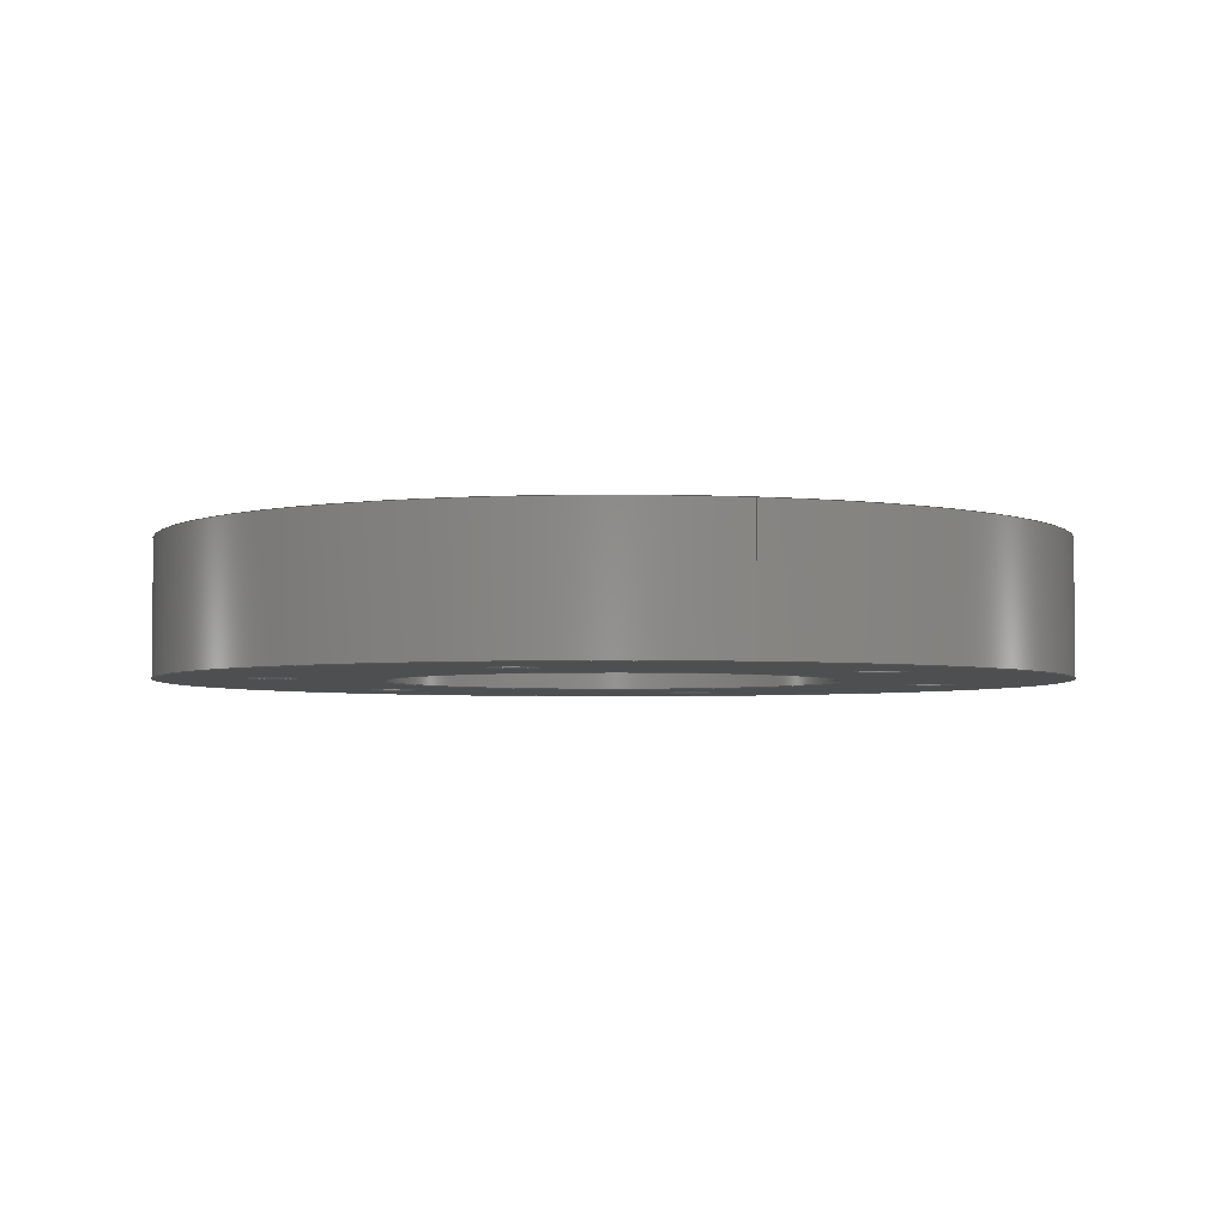
<metadata>
{"format":"iges","ext":"iges","renderer":"f3d","projection":"perspective","resolution":1024,"background":"white","views":[{"elev":-3.7,"azim":74.9,"up":"+Y"}]}
</metadata>
<code>

,,15HV bearing mount,5HJ3BBM,7Hunknown,7Hunknown,32,38,7,99,15,,1,2,2HM
M,1,0.08,15H2.023e+07,0.01,1e+04,7Hunknown,7Hunknown,11,0,;
     186       1                                                00000000
     186            -147       1       0                               0
     514       2                                                00010000
     514                       1       1                               0
     510       3                                                00010000
     510            -147       1       1                               0
     510       4                                                00010000
     510            -147       1       1                               0
     510       5                                                00010000
     510            -147       1       1                               0
     510       6                                                00010000
     510            -147       1       1                               0
     510       7                                                00010000
     510            -147       1       1                               0
     510       8                                                00010000
     510            -147       1       1                               0
     510       9                                                00010000
     510            -147       1       1                               0
     510      10                                                00010000
     510            -147       1       1                               0
     510      11                                                00010000
     510            -147       1       1                               0
     510      12                                                00010000
     510            -147       1       1                               0
     508      13                                                00010000
     508                       1       1                               0
     508      14                                                00010000
     508                       1       1                               0
     508      15                                                00010000
     508                       1       1                               0
     508      16                                                00010000
     508                       1       1                               0
     508      17                                                00010000
     508                       1       1                               0
     508      18                                                00010000
     508                       1       1                               0
     508      19                                                00010000
     508                       1       1                               0
     508      20                                                00010000
     508                       1       1                               0
     508      21                                                00010000
     508                       1       1                               0
     508      22                                                00010000
     508                       1       1                               0
     508      23                                                00010000
     508                       1       1                               0
     508      24                                                00010000
     508                       1       1                               0
     508      25                                                00010000
     508                       1       1                               0
     508      26                                                00010000
     508                       1       1                               0
     508      27                                                00010000
     508                       1       1                               0
     508      28                                                00010000
     508                       1       1                               0
     508      29                                                00010000
     508                       1       1                               0
     508      30                                                00010000
     508                       1       1                               0
     508      31                                                00010000
     508                       1       1                               0
     508      32                                                00010000
     508                       1       1                               0
     508      33                                                00010000
     508                       1       1                               0
     508      34                                                00010000
     508                       1       1                               0
     508      35                                                00010000
     508                       1       1                               0
     508      36                                                00010000
     508                       1       1                               0
     126      37                                                00010000
     126       0              16       0                               0
     126      53                                                00010000
     126       0               4       0                               0
     126      57                                                00010000
     126       0              16       0                               0
     126      73                                                00010000
     126       0              16       0                               0
     126      89                                                00010000
     126       0               4       0                               0
     126      93                                                00010000
     126       0              16       0                               0
     126     109                                                00010000
     126       0              13       0                               0
     126     122                                                00010000
     126       0               4       0                               0
     126     126                                                00010000
     126       0              13       0                               0
     126     139                                                00010000
     126       0              16       0                               0
     126     155                                                00010000
     126       0               4       0                               0
     126     159                                                00010000
     126       0              16       0                               0
     126     175                                                00010000
     126       0              16       0                               0
     126     191                                                00010000
     126       0               4       0                               0
     126     195                                                00010000
     126       0              15       0                               0
     126     210                                                00010000
     126       0              13       0                               0
     126     223                                                00010000
     126       0               4       0                               0
     126     227                                                00010000
     126       0              13       0                               0
     126     240                                                00010000
     126       0              15       0                               0
     126     255                                                00010000
     126       0              15       0                               0
     126     270                                                00010000
     126       0              15       0                               0
     126     285                                                00010000
     126       0               3       0                               0
     126     288                                                00010000
     126       0              15       0                               0
     126     303                                                00010000
     126       0               4       0                               0
     128     307                                                00010000
     128       0    -147      26       0                               0
     128     333                                                00010000
     128       0    -147      26       0                               0
     128     359                                                00010000
     128       0    -147      22       0                               0
     128     381                                                00010000
     128       0    -147      26       0                               0
     128     407                                                00010000
     128       0    -147      26       0                               0
     128     433                                                00010000
     128       0    -147      22       0                               0
     128     455                                                00010000
     128       0    -147       6       0                               0
     128     461                                                00010000
     128       0    -147      26       0                               0
     128     487                                                00010000
     128       0    -147      26       0                               0
     128     513                                                00010000
     128       0    -147       6       0                               0
     502     519                                                00010000
     502                      15       1                               0
     504     534                                                00010001
     504                       7       1                               0
     406     541                                                00000000
     406                       1      15                               0
     314     542                                                00000200
     314                       2       0                               0
186,3,1,0,0,1,145;                                                     1
514,10,5,1,7,1,9,1,11,1,13,1,15,1,17,1,19,1,21,1,23,1;                 3
510,121,1,1,25;                                                        5
510,123,1,1,27;                                                        7
510,125,1,1,29;                                                        9
510,127,1,1,31;                                                       11
510,129,1,1,33;                                                       13
510,131,1,1,35;                                                       15
510,133,8,1,37,39,41,43,45,47,49,51;                                  17
510,135,1,1,53;                                                       19
510,137,1,1,55;                                                       21
510,139,8,1,57,59,61,63,65,67,69,71;                                  23
508,4,0,143,1,0,0,0,143,2,1,0,0,143,3,0,0,0,143,2,0,0;                25
508,4,0,143,4,0,0,0,143,5,1,0,0,143,6,0,0,0,143,5,0,0;                27
508,4,0,143,7,0,0,0,143,8,1,0,0,143,9,0,0,0,143,8,0,0;                29
508,4,0,143,10,0,0,0,143,11,1,0,0,143,12,0,0,0,143,11,0,0;            31
508,4,0,143,13,0,0,0,143,14,1,0,0,143,15,0,0,0,143,14,0,0;            33
508,4,0,143,16,0,0,0,143,17,1,0,0,143,18,0,0,0,143,17,0,0;            35
508,1,0,143,19,1,0;                                                   37
508,1,0,143,1,1,0;                                                    39
508,1,0,143,4,1,0;                                                    41
508,1,0,143,7,1,0;                                                    43
508,1,0,143,10,1,0;                                                   45
508,1,0,143,13,1,0;                                                   47
508,1,0,143,16,1,0;                                                   49
508,1,0,143,20,1,0;                                                   51
508,4,0,143,21,0,0,0,143,22,1,0,0,143,20,0,0,0,143,22,0,0;            53
508,4,0,143,23,0,0,0,143,24,1,0,0,143,19,0,0,0,143,24,0,0;            55
508,1,0,143,23,1,0;                                                   57
508,1,0,143,3,1,0;                                                    59
508,1,0,143,6,1,0;                                                    61
508,1,0,143,9,1,0;                                                    63
508,1,0,143,12,1,0;                                                   65
508,1,0,143,15,1,0;                                                   67
508,1,0,143,18,1,0;                                                   69
508,1,0,143,21,1,0;                                                   71
126,8,2,0,1,0,0,-3.142,-3.142,                  73
-3.142,-1.571,-1.571,                  73
-4.441D-16,-4.441D-16,1.571,          73
1.571,3.142,3.142,                    73
3.142,1,0.7071,1,0.7071,1,        73
0.7071,1,0.7071,1,-24.92,          73
96.6,-28.83,-23.09,                 73
96.6,-27.77,-24.15,                 73
96.6,-25.94,-25.21,                 73
96.6,-24.11,-27.04,                 73
96.6,-25.17,-28.87,                 73
96.6,-26.23,-27.81,                 73
96.6,-28.06,-26.76,                 73
96.6,-29.89,-24.92,                 73
96.6,-28.83,-3.142,                 73
3.142,0,0,0;                                            73
126,1,1,0,0,1,0,6,6,10.8,10.8,1,       75
1,-24.92,96.6,-28.83,              75
-24.92,84.6,-28.83,                 75
6,10.8,0,0,0;                                       75
126,8,2,0,1,0,0,-3.142,-3.142,                  77
-3.142,-1.571,-1.571,                  77
2.22D-16,2.22D-16,1.571,            77
1.571,3.142,3.142,                    77
3.142,1,0.7071,1,0.7071,1,        77
0.7071,1,0.7071,1,-24.92,          77
84.6,-28.83,-26.76,                 77
84.6,-29.89,-27.81,                 77
84.6,-28.06,-28.87,                 77
84.6,-26.23,-27.04,                 77
84.6,-25.17,-25.21,                 77
84.6,-24.11,-24.15,                 77
84.6,-25.94,-23.09,                 77
84.6,-27.77,-24.92,                 77
84.6,-28.83,-3.142,                 77
3.142,0,0,0;                                            77
126,8,2,0,1,0,0,-3.142,-3.142,                  79
-3.142,-1.571,-1.571,                  79
-4.441D-16,-4.441D-16,1.571,          79
1.571,3.142,3.142,                    79
3.142,1,0.7071,1,0.7071,1,        79
0.7071,1,0.7071,1,-27.04,          79
96.6,1.167,-25.21,                  79
96.6,0.1081,-24.15,                 79
96.6,1.941,-23.09,                  79
96.6,3.775,-24.92,                  79
96.6,4.833,-26.76,                  79
96.6,5.892,-27.81,                  79
96.6,4.058,-28.87,                  79
96.6,2.225,-27.04,                  79
96.6,1.167,-3.142,                  79
3.142,0,0,0;                                            79
126,1,1,0,0,1,0,6,6,10.8,10.8,1,       81
1,-27.04,96.6,1.167,               81
-27.04,84.6,1.167,                  81
6,10.8,0,0,0;                                       81
126,8,2,0,1,0,0,-3.142,-3.142,                  83
-3.142,-1.571,-1.571,                  83
2.22D-16,2.22D-16,1.571,            83
1.571,3.142,3.142,                    83
3.142,1,0.7071,1,0.7071,1,        83
0.7071,1,0.7071,1,-27.04,          83
84.6,1.167,-28.87,                  83
84.6,2.225,-27.81,                  83
84.6,4.058,-26.76,                  83
84.6,5.892,-24.92,                   83
84.6,4.833,-23.09,                  83
84.6,3.775,-24.15,                  83
84.6,1.941,-25.21,                  83
84.6,0.1081,-27.04,                  83
84.6,1.167,-3.142,                  83
3.142,0,0,0;                                            83
126,8,2,0,1,0,0,-3.142,-3.142,                  85
-3.142,-1.571,-1.571,0,0,            85
1.571,1.571,3.142,                     85
3.142,3.142,1,0.7071,1,            85
0.7071,1,0.7071,1,0.7071,1,       85
-2.117,96.6,18,-2.117,                      85
96.6,15.88,3.544D-15,               85
96.6,15.88,2.117,96.6,             85
15.88,2.117,96.6,18,2.117,       85
96.6,20.12,4.063D-15,                85
96.6,20.12,-2.117,96.6,            85
20.12,-2.117,96.6,18,            85
-3.142,3.142,0,0,0;                          85
126,1,1,0,0,1,0,6,6,10.8,10.8,1,       87
1,-2.117,96.6,18,-2.117,                   87
84.6,18,6,10.8,0,0,        87
0;                                                                   87
126,8,2,0,1,0,0,-3.142,-3.142,                  89
-3.142,-1.571,-1.571,0,0,            89
1.571,1.571,3.142,                     89
3.142,3.142,1,0.7071,1,            89
0.7071,1,0.7071,1,0.7071,1,       89
-2.117,84.6,18,-2.117,                      89
84.6,20.12,4.063D-15,                89
84.6,20.12,2.117,84.6,             89
20.12,2.117,84.6,18,2.117,       89
84.6,15.88,3.544D-15,               89
84.6,15.88,-2.117,84.6,            89
15.88,-2.117,84.6,18,            89
-3.142,3.142,0,0,0;                          89
126,8,2,0,1,0,0,-3.142,-3.142,                  91
-3.142,-1.571,-1.571,                  91
-4.441D-16,-4.441D-16,1.571,          91
1.571,3.142,3.142,                    91
3.142,1,0.7071,1,0.7071,1,        91
0.7071,1,0.7071,1,24.92,           91
96.6,4.833,23.09,                   91
96.6,3.775,24.15,                   91
96.6,1.941,25.21,                   91
96.6,0.1081,27.04,                   91
96.6,1.167,28.87,                   91
96.6,2.225,27.81,                   91
96.6,4.058,26.76,                   91
96.6,5.892,24.92,                   91
96.6,4.833,-3.142,                  91
3.142,0,0,0;                                            91
126,1,1,0,0,1,0,6,6,10.8,10.8,1,       93
1,24.92,96.6,4.833,                93
24.92,84.6,4.833,                   93
6,10.8,0,0,0;                                       93
126,8,2,0,1,0,0,-3.142,-3.142,                  95
-3.142,-1.571,-1.571,                  95
2.22D-16,2.22D-16,1.571,            95
1.571,3.142,3.142,                    95
3.142,1,0.7071,1,0.7071,1,        95
0.7071,1,0.7071,1,24.92,           95
84.6,4.833,26.76,                   95
84.6,5.892,27.81,                   95
84.6,4.058,28.87,                   95
84.6,2.225,27.04,                   95
84.6,1.167,25.21,                   95
84.6,0.1081,24.15,                  95
84.6,1.941,23.09,                   95
84.6,3.775,24.92,                   95
84.6,4.833,-3.142,                  95
3.142,0,0,0;                                            95
126,8,2,0,1,0,0,-3.142,-3.142,                  97
-3.142,-1.571,-1.571,                  97
-1.332D-15,-1.332D-15,1.571,          97
1.571,3.142,3.142,                    97
3.142,1,0.7071,1,0.7071,1,        97
0.7071,1,0.7071,1,27.04,           97
96.6,-25.17,25.21,                  97
96.6,-24.11,24.15,                  97
96.6,-25.94,23.09,                  97
96.6,-27.77,24.92,                  97
96.6,-28.83,26.76,                  97
96.6,-29.89,27.81,                  97
96.6,-28.06,28.87,                  97
96.6,-26.23,27.04,                  97
96.6,-25.17,-3.142,                 97
3.142,0,0,0;                                            97
126,1,1,0,0,1,0,6,6,10.8,10.8,1,       99
1,27.04,96.6,-25.17,               99
27.04,84.6,-25.17,                  99
6,10.8,0,0,0;                                       99
126,8,2,0,1,0,0,-3.142,-3.142,                 101
-3.142,-1.571,-1.571,0,0,           101
1.571,1.571,3.142,                    101
3.142,3.142,1,0.7071,1,           101
0.7071,1,0.7071,1,0.7071,1,      101
27.04,84.6,-25.17,                 101
28.87,84.6,-26.23,                 101
27.81,84.6,-28.06,                 101
26.76,84.6,-29.89,                 101
24.92,84.6,-28.83,                 101
23.09,84.6,-27.77,                 101
24.15,84.6,-25.94,                 101
25.21,84.6,-24.11,                 101
27.04,84.6,-25.17,                 101
-3.142,3.142,0,0,0;                         101
126,8,2,0,1,0,0,-3.142,-3.142,                 103
-3.142,-1.571,-1.571,0,0,           103
1.571,1.571,3.142,                    103
3.142,3.142,1,0.7071,1,           103
0.7071,1,0.7071,1,0.7071,1,      103
2.117,96.6,-42,2.117,96.6,     103
-39.88,-1.296D-16,96.6,            103
-39.88,-2.117,96.6,-39.88,         103
-2.117,96.6,-42,-2.117,                    103
96.6,-44.12,-1.296D-16,            103
96.6,-44.12,2.117,96.6,           103
-44.12,2.117,96.6,-42,          103
-3.142,3.142,0,0,0;                         103
126,1,1,0,0,1,0,6,6,10.8,10.8,1,      105
1,2.117,96.6,-42,2.117,                   105
84.6,-42,6,10.8,0,0,      105
0;                                                                  105
126,8,2,0,1,0,0,-3.142,-3.142,                 107
-3.142,-1.571,-1.571,0,0,           107
1.571,1.571,3.142,                    107
3.142,3.142,1,0.7071,1,           107
0.7071,1,0.7071,1,0.7071,1,      107
2.117,84.6,-42,2.117,84.6,     107
-44.12,-1.296D-16,84.6,            107
-44.12,-2.117,84.6,-44.12,         107
-2.117,84.6,-42,-2.117,                    107
84.6,-39.88,-1.296D-16,            107
84.6,-39.88,2.117,84.6,           107
-39.88,2.117,84.6,-42,          107
-3.142,3.142,0,0,0;                         107
126,8,2,0,1,0,0,-3.142,-3.142,                 109
-3.142,-1.571,-1.571,0,0,           109
1.571,1.571,3.142,                    109
3.142,3.142,1,0.7071,1,           109
0.7071,1,0.7071,1,0.7071,1,      109
40,96.6,-12,                 109
40,96.6,-52,                 109
5.486D-12,96.6,-52,             109
-40,96.6,-52,                109
-40,96.6,-12,                109
-40,96.6,28,                 109
5.486D-12,96.6,28,              109
40,96.6,28,                  109
40,96.6,-12,                 109
-3.142,3.142,0,0,0;                         109
126,8,2,0,1,0,0,-3.142,-3.142,                 111
-3.142,-1.571,-1.571,0,0,           111
1.571,1.571,3.142,                    111
3.142,3.142,1,0.7071,1,           111
0.7071,1,0.7071,1,0.7071,1,      111
20,96.6,-12,                 111
20,96.6,8,                  111
5.488D-12,96.6,8,              111
-20,96.6,8,                 111
-20,96.6,-12,                111
-20,96.6,-32,                111
5.488D-12,96.6,-32,             111
20,96.6,-32,                 111
20,96.6,-12,                 111
-3.142,3.142,0,0,0;                         111
126,8,2,0,1,0,0,-3.142,-3.142,                 113
-3.142,-1.571,-1.571,0,0,           113
1.571,1.571,3.142,                    113
3.142,3.142,1,0.7071,1,           113
0.7071,1,0.7071,1,0.7071,1,      113
20,84.6,-12,                 113
20,84.6,-32,                 113
5.488D-12,84.6,-32,             113
-20,84.6,-32,                113
-20,84.6,-12,                113
-20,84.6,8,                 113
5.488D-12,84.6,8,              113
20,84.6,8,                  113
20,84.6,-12,                 113
-3.142,3.142,0,0,0;                         113
126,1,1,0,0,1,0,-0.5,-0.5,0.1,0.1,1,1,20,            115
84.6,-12,20,                 115
96.6,-12,-0.5,0.1,0,0,0;                115
126,8,2,0,1,0,0,-3.142,-3.142,                 117
-3.142,-1.571,-1.571,0,0,           117
1.571,1.571,3.142,                    117
3.142,3.142,1,0.7071,1,           117
0.7071,1,0.7071,1,0.7071,1,      117
40,84.6,-12,                 117
40,84.6,28,                  117
5.486D-12,84.6,28,              117
-40,84.6,28,                 117
-40,84.6,-12,                117
-40,84.6,-52,                117
5.486D-12,84.6,-52,             117
40,84.6,-52,                 117
40,84.6,-12,                 117
-3.142,3.142,0,0,0;                         117
126,1,1,0,0,1,0,-0.25,-0.25,0.05,                      119
0.05,1,1,40,84.6,          119
-12,40,96.6,                 119
-12,-0.25,0.05,0,0,0;                 119
128,1,8,1,2,0,1,0,0,1,6,6,10.8,        121
10.8,-3.142,-3.142,-3.142,          121
-1.571,-1.571,0,0,1.571,             121
1.571,3.142,3.142,                   121
3.142,1,1,0.7071,0.7071,1,       121
1,0.7071,0.7071,1,1,0.7071,      121
0.7071,1,1,0.7071,0.7071,1,      121
1,-24.92,96.6,-28.83,             121
-24.92,84.6,-28.83,                121
-23.09,96.6,-27.77,                121
-23.09,84.6,-27.77,                121
-24.15,96.6,-25.94,                121
-24.15,84.6,-25.94,                121
-25.21,96.6,-24.11,                121
-25.21,84.6,-24.11,                121
-27.04,96.6,-25.17,                121
-27.04,84.6,-25.17,                121
-28.87,96.6,-26.23,                121
-28.87,84.6,-26.23,                121
-27.81,96.6,-28.06,                121
-27.81,84.6,-28.06,                121
-26.76,96.6,-29.89,                121
-26.76,84.6,-29.89,                121
-24.92,96.6,-28.83,                121
-24.92,84.6,-28.83,                121
6,10.8,-3.142,3.142;            121
128,1,8,1,2,0,1,0,0,1,6,6,10.8,        123
10.8,-3.142,-3.142,-3.142,          123
-1.571,-1.571,0,0,1.571,             123
1.571,3.142,3.142,                   123
3.142,1,1,0.7071,0.7071,1,       123
1,0.7071,0.7071,1,1,0.7071,      123
0.7071,1,1,0.7071,0.7071,1,      123
1,-27.04,96.6,1.167,              123
-27.04,84.6,1.167,                 123
-25.21,96.6,0.1081,                123
-25.21,84.6,0.1081,                123
-24.15,96.6,1.941,                 123
-24.15,84.6,1.941,                 123
-23.09,96.6,3.775,                 123
-23.09,84.6,3.775,                 123
-24.92,96.6,4.833,                 123
-24.92,84.6,4.833,                 123
-26.76,96.6,5.892,                 123
-26.76,84.6,5.892,                  123
-27.81,96.6,4.058,                 123
-27.81,84.6,4.058,                 123
-28.87,96.6,2.225,                 123
-28.87,84.6,2.225,                 123
-27.04,96.6,1.167,                 123
-27.04,84.6,1.167,                 123
6,10.8,-3.142,3.142;            123
128,1,8,1,2,0,1,0,0,1,6,6,10.8,        125
10.8,-3.142,-3.142,-3.142,          125
-1.571,-1.571,0,0,1.571,             125
1.571,3.142,3.142,                   125
3.142,1,1,0.7071,0.7071,1,       125
1,0.7071,0.7071,1,1,0.7071,      125
0.7071,1,1,0.7071,0.7071,1,      125
1,-2.117,96.6,18,-2.117,                  125
84.6,18,-2.117,96.6,           125
15.88,-2.117,84.6,15.88,           125
3.674D-15,96.6,15.88,              125
3.674D-15,84.6,15.88,2.117,        125
96.6,15.88,2.117,84.6,            125
15.88,2.117,96.6,18,2.117,      125
84.6,18,2.117,96.6,            125
20.12,2.117,84.6,20.12,            125
3.674D-15,96.6,20.12,              125
3.674D-15,84.6,20.12,-2.117,       125
96.6,20.12,-2.117,84.6,           125
20.12,-2.117,96.6,18,           125
-2.117,84.6,18,6,10.8,      125
-3.142,3.142;                                  125
128,1,8,1,2,0,1,0,0,1,6,6,10.8,        127
10.8,-3.142,-3.142,-3.142,          127
-1.571,-1.571,0,0,1.571,             127
1.571,3.142,3.142,                   127
3.142,1,1,0.7071,0.7071,1,       127
1,0.7071,0.7071,1,1,0.7071,      127
0.7071,1,1,0.7071,0.7071,1,      127
1,24.92,96.6,4.833,               127
24.92,84.6,4.833,                  127
23.09,96.6,3.775,                  127
23.09,84.6,3.775,                  127
24.15,96.6,1.941,                  127
24.15,84.6,1.941,                  127
25.21,96.6,0.1081,                 127
25.21,84.6,0.1081,                 127
27.04,96.6,1.167,                  127
27.04,84.6,1.167,                  127
28.87,96.6,2.225,                  127
28.87,84.6,2.225,                  127
27.81,96.6,4.058,                  127
27.81,84.6,4.058,                  127
26.76,96.6,5.892,                  127
26.76,84.6,5.892,                  127
24.92,96.6,4.833,                  127
24.92,84.6,4.833,                  127
6,10.8,-3.142,3.142;            127
128,1,8,1,2,0,1,0,0,1,6,6,10.8,        129
10.8,-3.142,-3.142,-3.142,          129
-1.571,-1.571,0,0,1.571,             129
1.571,3.142,3.142,                   129
3.142,1,1,0.7071,0.7071,1,       129
1,0.7071,0.7071,1,1,0.7071,      129
0.7071,1,1,0.7071,0.7071,1,      129
1,27.04,96.6,-25.17,              129
27.04,84.6,-25.17,                 129
25.21,96.6,-24.11,                 129
25.21,84.6,-24.11,                 129
24.15,96.6,-25.94,                 129
24.15,84.6,-25.94,                 129
23.09,96.6,-27.77,                 129
23.09,84.6,-27.77,                 129
24.92,96.6,-28.83,                 129
24.92,84.6,-28.83,                 129
26.76,96.6,-29.89,                 129
26.76,84.6,-29.89,                 129
27.81,96.6,-28.06,                 129
27.81,84.6,-28.06,                 129
28.87,96.6,-26.23,                 129
28.87,84.6,-26.23,                 129
27.04,96.6,-25.17,                 129
27.04,84.6,-25.17,                 129
6,10.8,-3.142,3.142;            129
128,1,8,1,2,0,1,0,0,1,6,6,10.8,        131
10.8,-3.142,-3.142,-3.142,          131
-1.571,-1.571,0,0,1.571,             131
1.571,3.142,3.142,                   131
3.142,1,1,0.7071,0.7071,1,       131
1,0.7071,0.7071,1,1,0.7071,      131
0.7071,1,1,0.7071,0.7071,1,      131
1,2.117,96.6,-42,2.117,                   131
84.6,-42,2.117,96.6,           131
-39.88,2.117,84.6,-39.88,          131
-4D-31,96.6,-39.88,            131
-4D-31,84.6,-39.88,-2.117,     131
96.6,-39.88,-2.117,84.6,          131
-39.88,-2.117,96.6,-42,         131
-2.117,84.6,-42,-2.117,                    131
96.6,-44.12,-2.117,84.6,          131
-44.12,-4D-31,96.6,            131
-44.12,-4D-31,84.6,            131
-44.12,2.117,96.6,-44.12,          131
2.117,84.6,-44.12,2.117,96.6,     131
-42,2.117,84.6,-42,          131
6,10.8,-3.142,3.142;            131
128,1,1,1,1,0,0,1,0,0,-4.001,-4.001,4.001,4.001,-4.001,-4.001,       133
4.001,4.001,1,1,1,1,40.01,96.6,           133
-52.01,-40.01,96.6,                133
-52.01,40.01,96.6,                 133
28.01,-40.01,96.6,                 133
28.01,-4.001,4.001,-4.001,4.001;                          133
128,1,8,1,2,0,1,0,0,1,-0.1,-0.1,0.5,0.5,-3.142,           135
-3.142,-3.142,-1.571,                135
-1.571,0,0,1.571,1.571,              135
3.142,3.142,3.142,1,1,            135
0.7071,0.7071,1,1,0.7071,         135
0.7071,1,1,0.7071,0.7071,1,      135
1,0.7071,0.7071,1,1,20,       135
96.6,-12,20,                 135
84.6,-12,20,                 135
96.6,8,20,                  135
84.6,8,5.489D-12,              135
96.6,8,5.489D-12,              135
84.6,8,-20,                 135
96.6,8,-20,                 135
84.6,8,-20,                 135
96.6,-12,-20,                135
84.6,-12,-20,                135
96.6,-32,-20,                135
84.6,-32,5.489D-12,             135
96.6,-32,5.489D-12,             135
84.6,-32,20,                 135
96.6,-32,20,                 135
84.6,-32,20,                 135
96.6,-12,20,                 135
84.6,-12,-0.1,0.5,-3.142,       135
3.142;                                                    135
128,1,8,1,2,0,1,0,0,1,-0.05,-0.05,       137
0.25,0.25,-3.142,-3.142,-3.142,     137
-1.571,-1.571,0,0,1.571,             137
1.571,3.142,3.142,                   137
3.142,1,1,0.7071,0.7071,1,       137
1,0.7071,0.7071,1,1,0.7071,      137
0.7071,1,1,0.7071,0.7071,1,      137
1,40,84.6,-12,              137
40,96.6,-12,                 137
40,84.6,28,                  137
40,96.6,28,                  137
5.489D-12,84.6,28,              137
5.489D-12,96.6,28,              137
-40,84.6,28,                 137
-40,96.6,28,                 137
-40,84.6,-12,                137
-40,96.6,-12,                137
-40,84.6,-52,                137
-40,96.6,-52,                137
5.489D-12,84.6,-52,             137
5.489D-12,96.6,-52,             137
40,84.6,-52,                 137
40,96.6,-52,                 137
40,84.6,-12,                 137
40,96.6,-12,                 137
-0.05,0.25,-3.142,3.142;         137
128,1,1,1,1,0,0,1,0,0,-4.001,-4.001,4.001,4.001,-4.001,-4.001,       139
4.001,4.001,1,1,1,1,-40.01,84.6,          139
-52.01,40.01,84.6,                 139
-52.01,-40.01,84.6,                139
28.01,40.01,84.6,                  139
28.01,-4.001,4.001,-4.001,4.001;                          139
502,16,-24.92,96.6,-28.83,         141
-24.92,84.6,-28.83,                141
-27.04,96.6,1.167,                 141
-27.04,84.6,1.167,-2.117,          141
96.6,18,-2.117,84.6,           141
18,24.92,96.6,                  141
4.833,24.92,84.6,                  141
4.833,27.04,96.6,                  141
-25.17,27.04,84.6,                 141
-25.17,2.117,96.6,-42,          141
2.117,84.6,-42,40,           141
96.6,-12,20,                 141
96.6,-12,20,                 141
84.6,-12,40,                 141
84.6,-12;                                  141
504,24,73,141,1,141,1,75,141,1,141,2,77,141,2,141,2,79,141,3,        143
141,3,81,141,3,141,4,83,141,4,141,4,85,141,5,141,5,87,141,5,141,     143
6,89,141,6,141,6,91,141,7,141,7,93,141,7,141,8,95,141,8,141,8,       143
97,141,9,141,9,99,141,9,141,10,101,141,10,141,10,103,141,11,141,     143
11,105,141,11,141,12,107,141,12,141,12,109,141,13,141,13,111,        143
141,14,141,14,113,141,15,141,15,115,141,15,141,14,117,141,16,        143
141,16,119,141,16,141,13;                                            143
406,1,15HV bearing mount;                                            145
314,62.75,62.75,62.75,13HSteel      147
- Satin;                                                             147
S      1G      2D    148P    543
</code>
